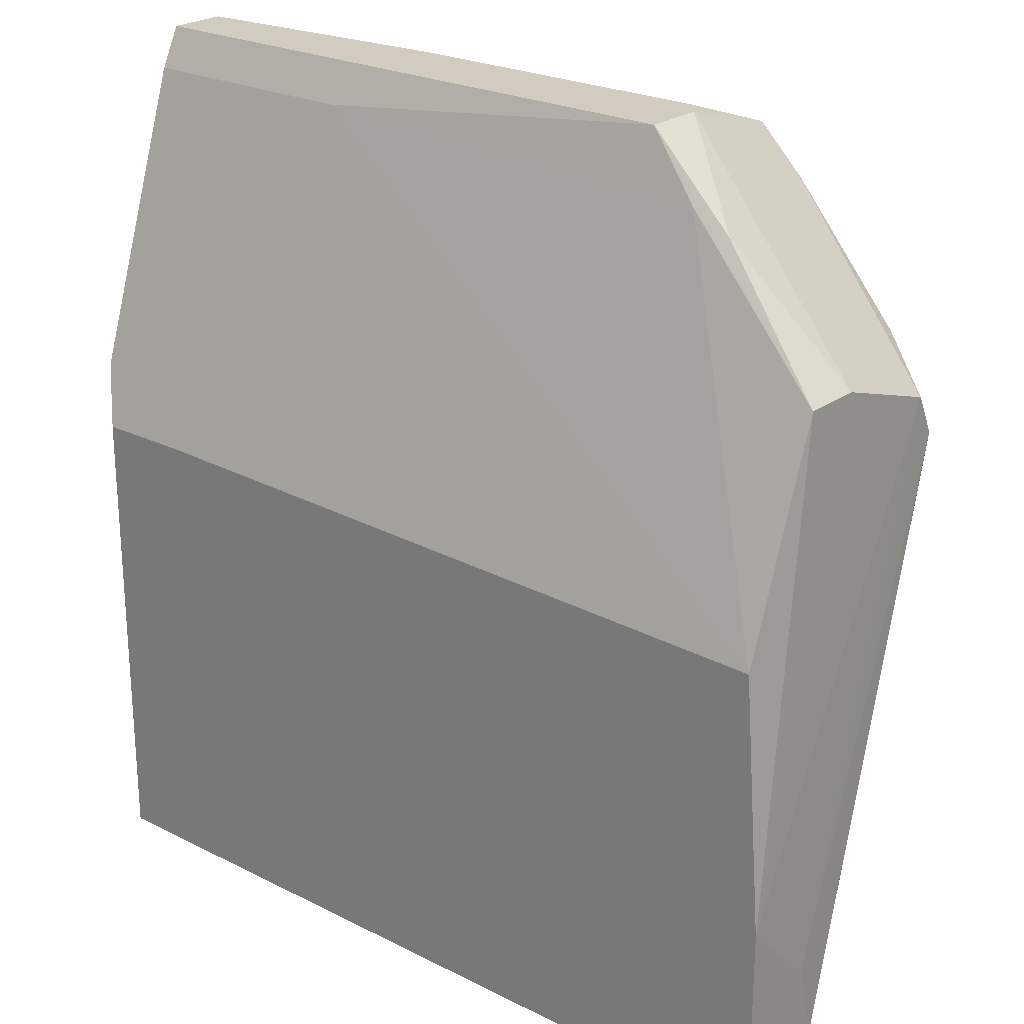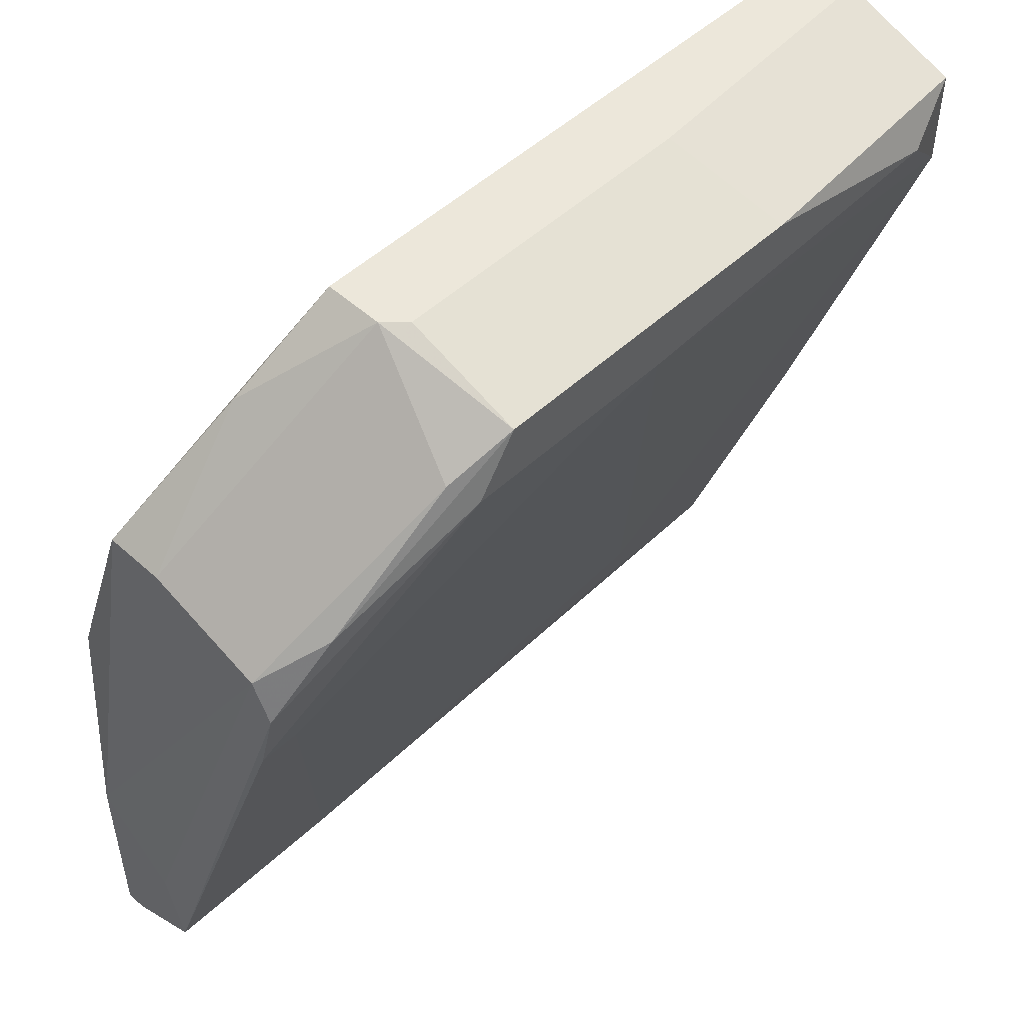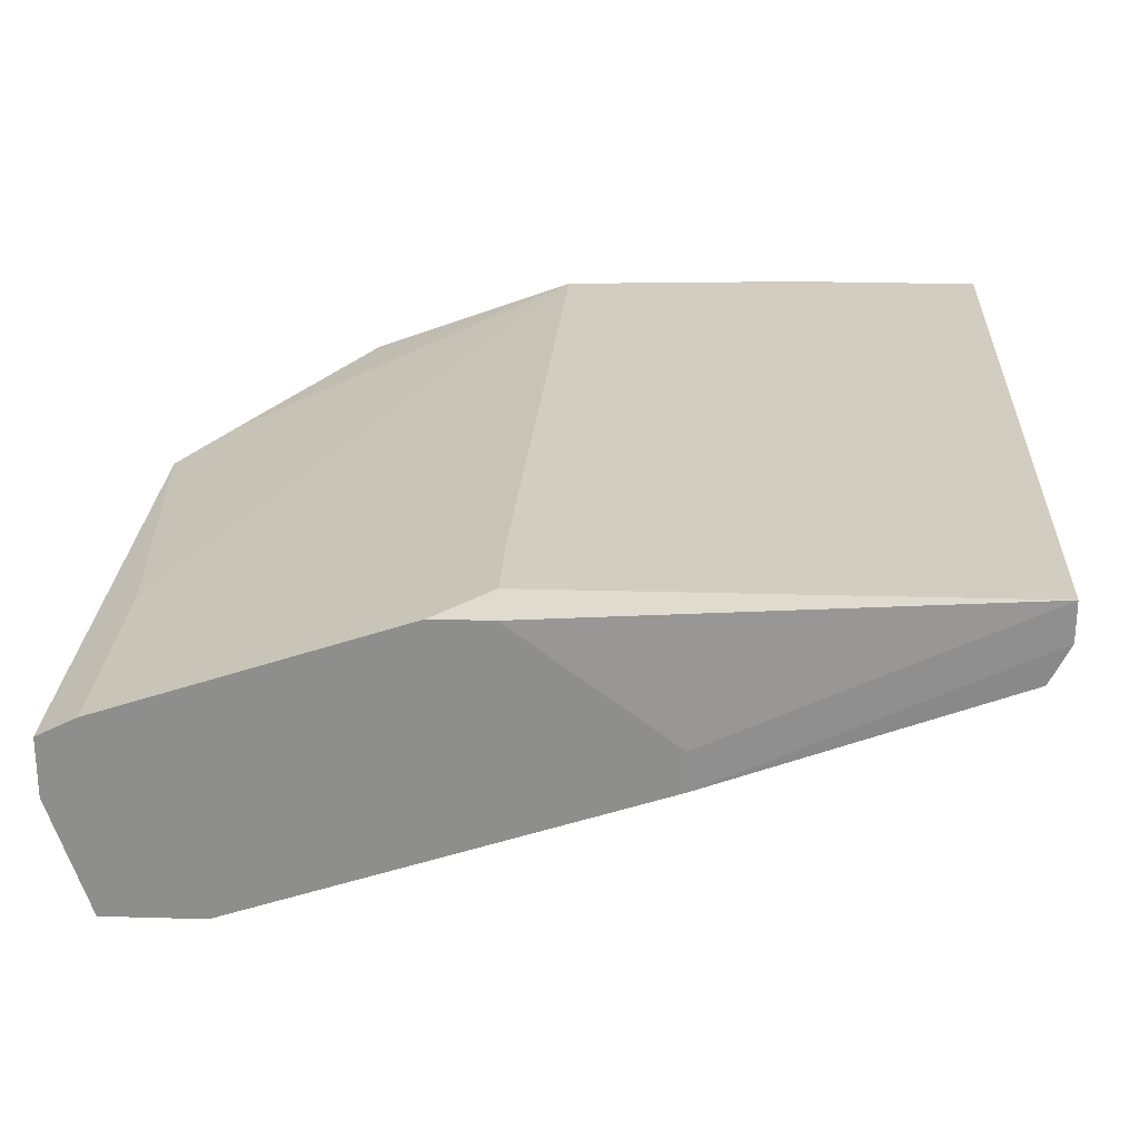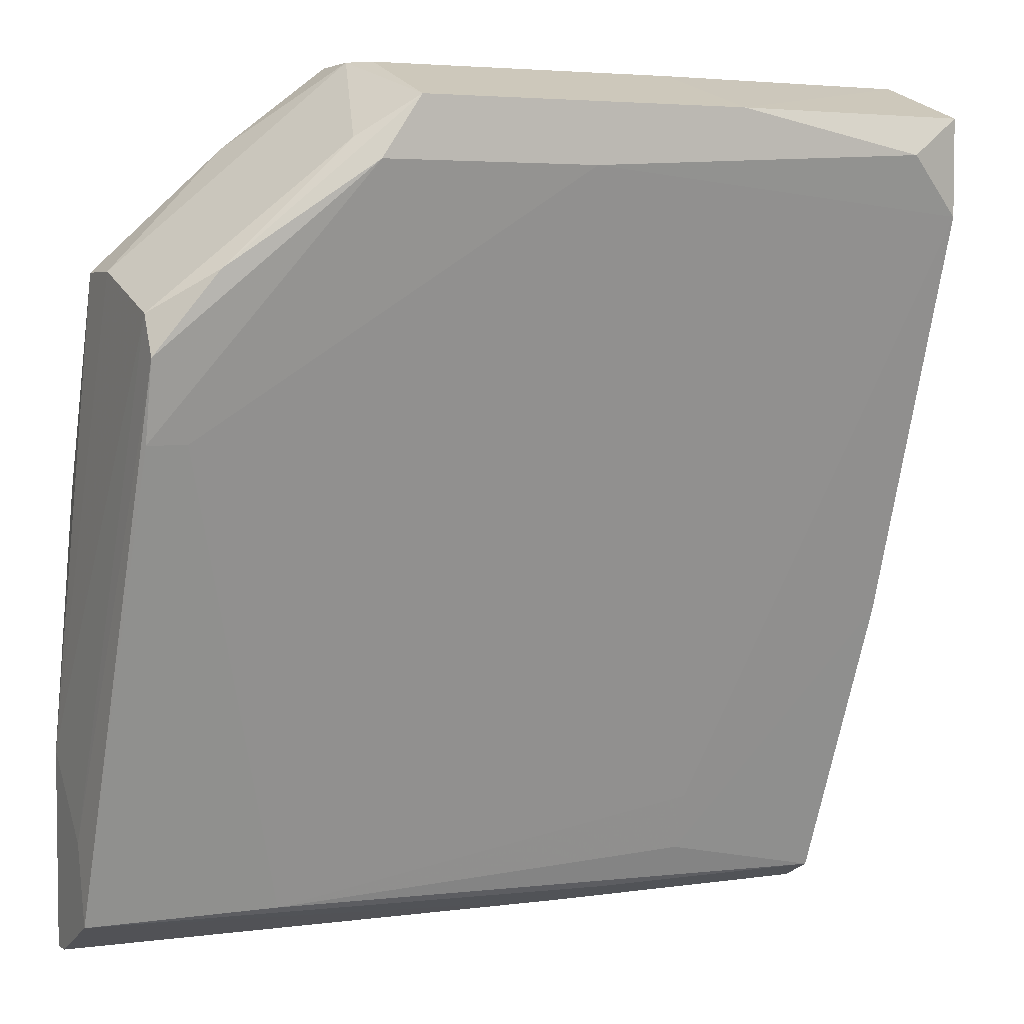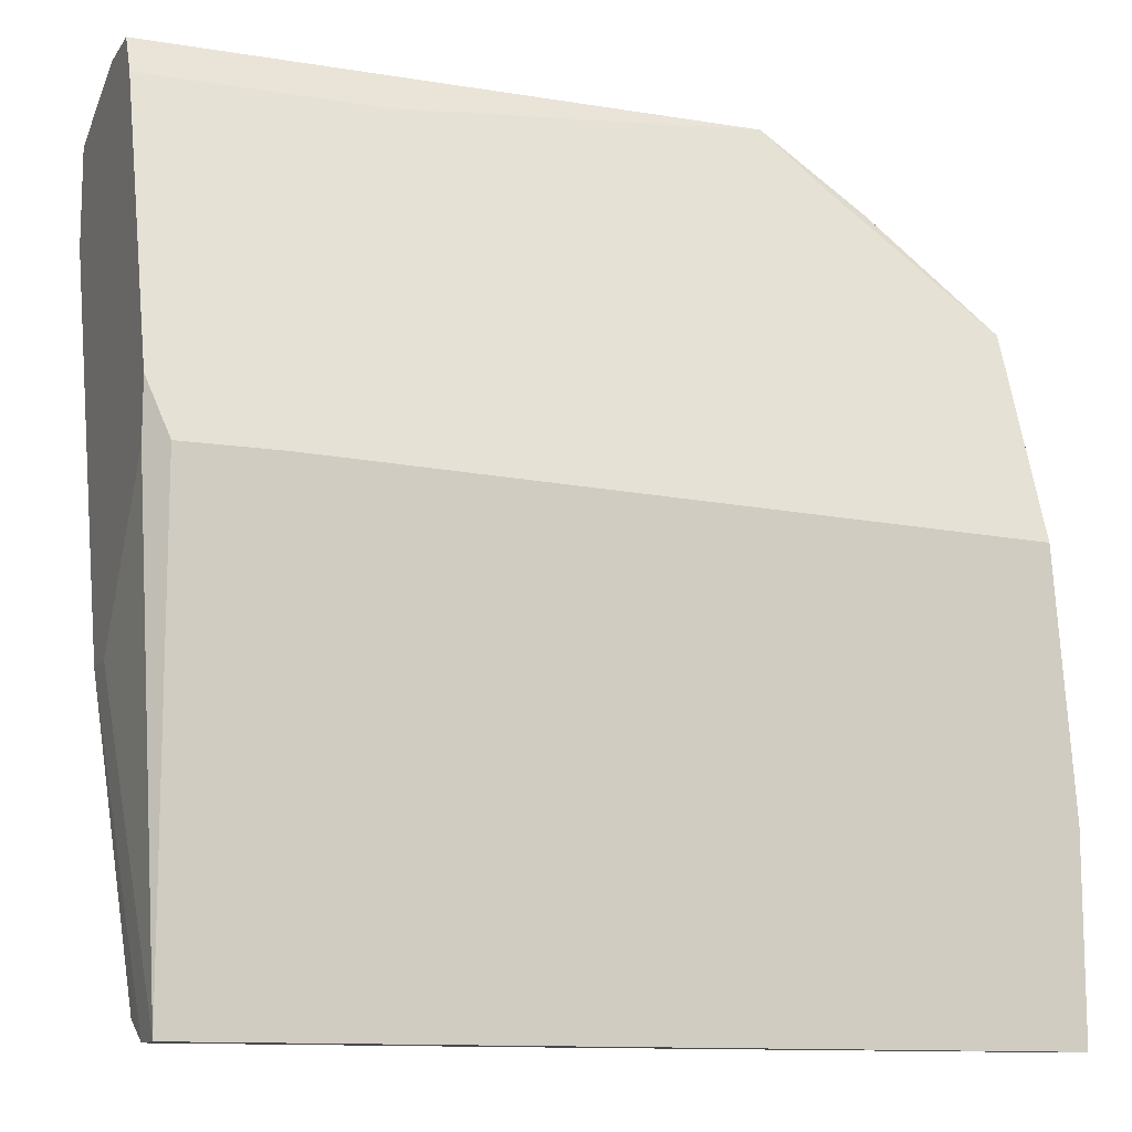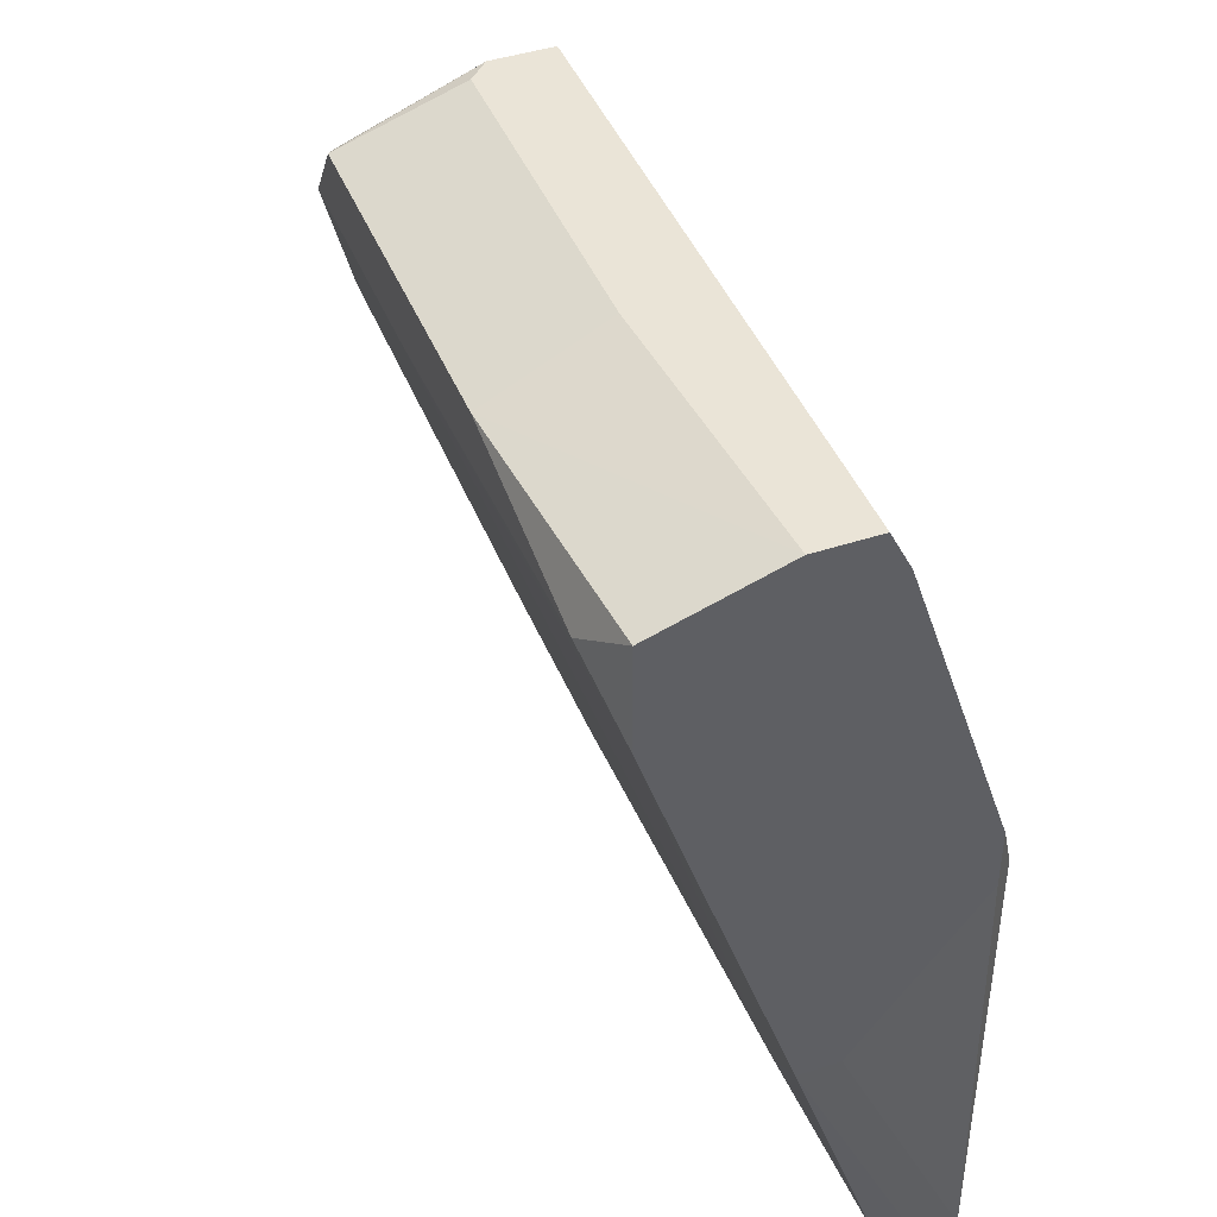
<metadata>
{"format":"obj","ext":"obj","renderer":"f3d","projection":"perspective","resolution":1024,"background":"white","views":[{"elev":23.8,"azim":40.0,"up":"+Y"},{"elev":50.6,"azim":134.6,"up":"+Y"},{"elev":24.7,"azim":-87.3,"up":"+Z"},{"elev":4.4,"azim":154.8,"up":"+Y"},{"elev":-11.8,"azim":-21.4,"up":"+Y"},{"elev":43.6,"azim":-111.2,"up":"+Y"}]}
</metadata>
<code>
v -0.009559 -0.02452 -0.02804
v -0.009559 0.03016 -0.03694
v -0.02737 0.02125 -0.0433
v -0.02737 0.004719 -0.02422
v -0.02737 0.03016 -0.03185
v -0.02737 0.03016 -0.03567
v -0.02737 0.02761 -0.0433
v -0.02737 0.02761 -0.03058
v -0.02737 0.008532 -0.02422
v -0.02737 -0.005448 -0.03185
v -0.02737 -0.005448 -0.03439
v 0.01205 0.03016 -0.03185
v 0.01205 0.03016 -0.03567
v 0.01841 0.02507 -0.03058
v 0.02222 0.01744 -0.04203
v 0.02604 0.01744 -0.03185
v 0.02604 0.01744 -0.02804
v 0.02604 0.01489 -0.03948
v 0.02604 0.01235 -0.04075
v 0.02604 0.007261 -0.03948
v 0.02604 0.003448 -0.02295
v -0.01465 -0.02199 -0.02931
v -0.01465 -0.01817 -0.03058
v -0.01083 0.02761 -0.04457
v -0.007016 -0.0258 -0.0255
v 0.01078 0.03016 -0.03694
v 0.01078 0.02761 -0.04457
v 0.0146 0.02507 -0.0433
v 0.0146 -0.02325 -0.02931
v -0.02356 0.02507 -0.04457
v -0.01974 0.004719 -0.02295
v -0.0261 -0.02452 -0.02804
v -0.0261 0.004719 -0.02295
v -0.0261 -0.0258 -0.02295
v -0.0261 -0.0258 -0.0255
v -0.01211 0.02761 -0.03058
v -0.000656 0.0238 -0.04457
v 0.01586 0.02634 -0.03058
v 0.01332 0.0238 -0.04457
v 0.0235 0.007261 -0.03948
v 0.02731 -0.01308 -0.02295
v 0.02731 -0.01817 -0.02804
v 0.02731 -0.02325 -0.02931
v 0.02731 -0.0258 -0.02295
v 0.02731 -0.0258 -0.02422
f 25 32 1
f 11 10 8
f 11 8 7
f 10 11 34
f 44 33 34
f 33 44 21
f 7 8 6
f 30 27 37
f 32 11 22
f 28 27 13
f 6 12 13
f 8 10 4
f 10 34 4
f 34 33 4
f 8 12 5
f 6 8 5
f 12 6 5
f 44 34 25
f 8 33 36
f 12 8 36
f 44 43 41
f 21 44 41
f 17 21 41
f 11 7 3
f 7 30 3
f 30 37 3
f 22 11 3
f 37 27 39
f 40 37 39
f 6 13 2
f 43 32 29
f 32 22 29
f 40 43 29
f 28 13 16
f 18 28 16
f 17 41 16
f 41 18 16
f 30 7 24
f 27 30 24
f 7 6 24
f 2 27 24
f 6 2 24
f 43 44 45
f 44 25 45
f 25 43 45
f 12 17 14
f 13 12 14
f 16 13 14
f 17 16 14
f 34 11 35
f 11 32 35
f 25 34 35
f 32 25 35
f 13 27 26
f 27 2 26
f 2 13 26
f 33 21 31
f 36 33 31
f 21 36 31
f 37 40 23
f 3 37 23
f 22 3 23
f 29 22 23
f 40 29 23
f 27 28 15
f 28 18 15
f 18 19 15
f 19 39 15
f 39 27 15
f 19 43 20
f 43 40 20
f 39 19 20
f 40 39 20
f 17 12 38
f 21 17 38
f 12 36 38
f 36 21 38
f 33 8 9
f 8 4 9
f 4 33 9
f 43 19 42
f 19 18 42
f 41 43 42
f 18 41 42
f 32 43 1
f 43 25 1

</code>
